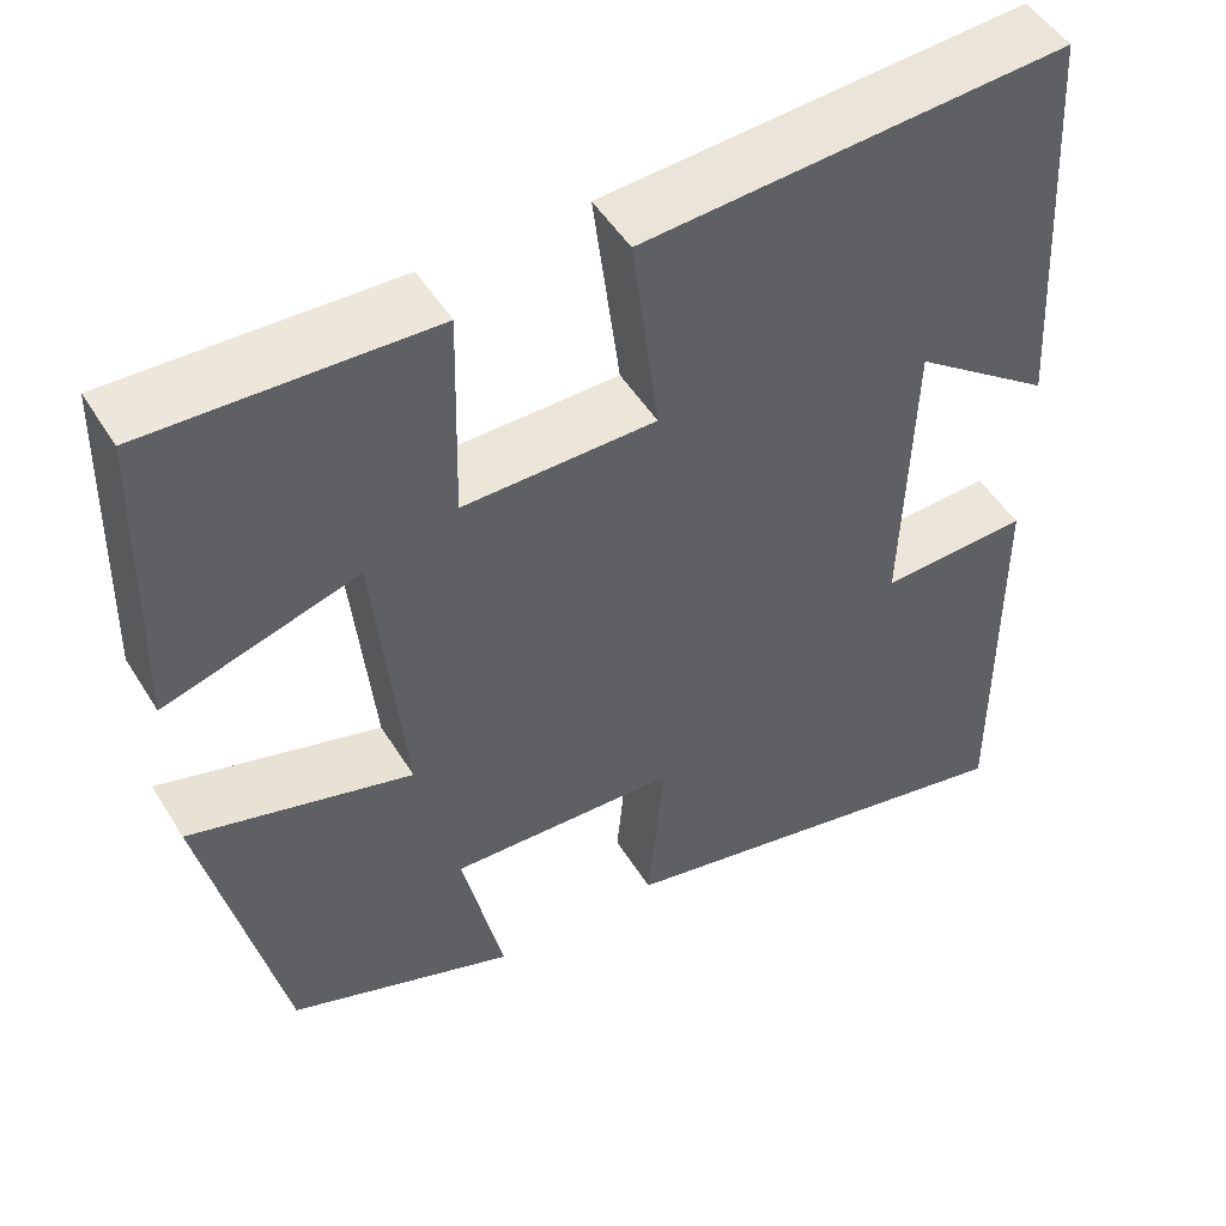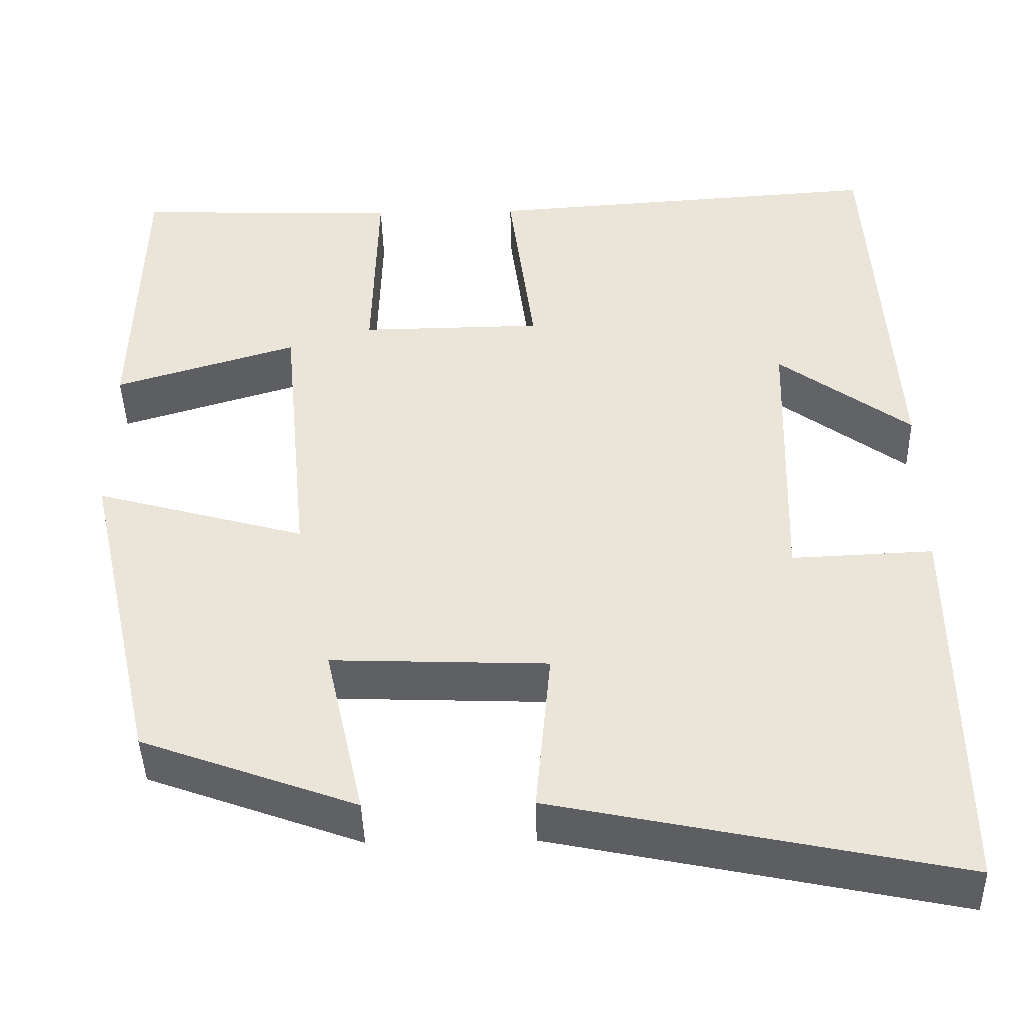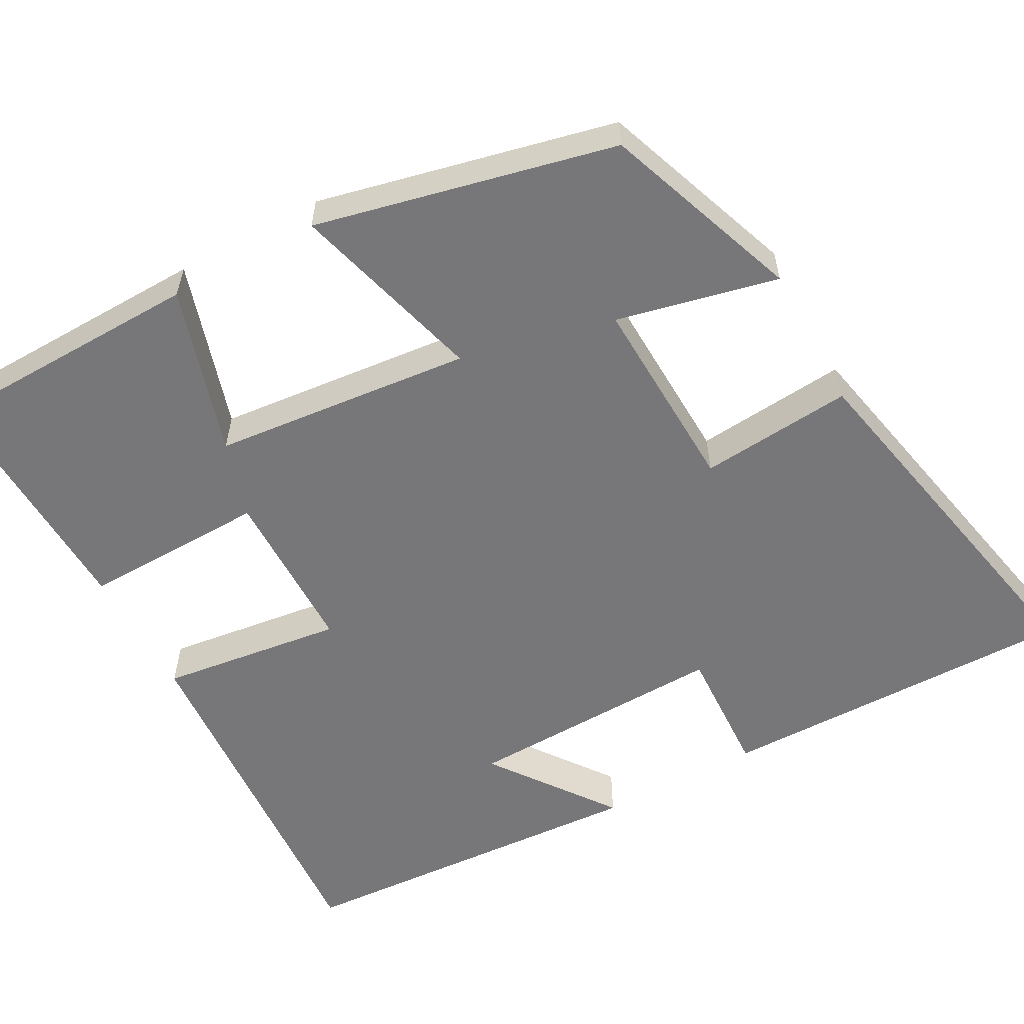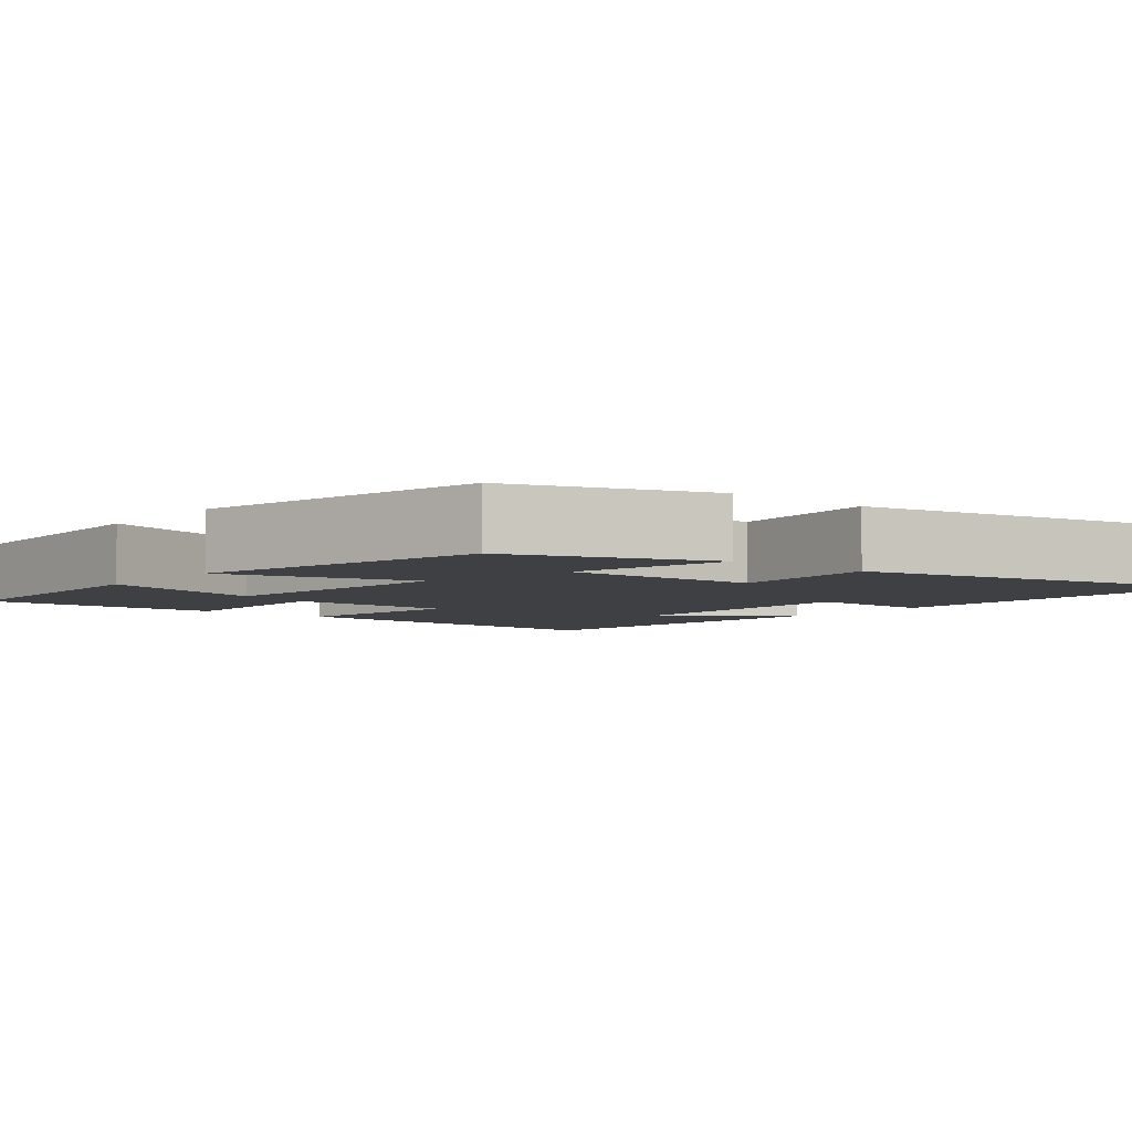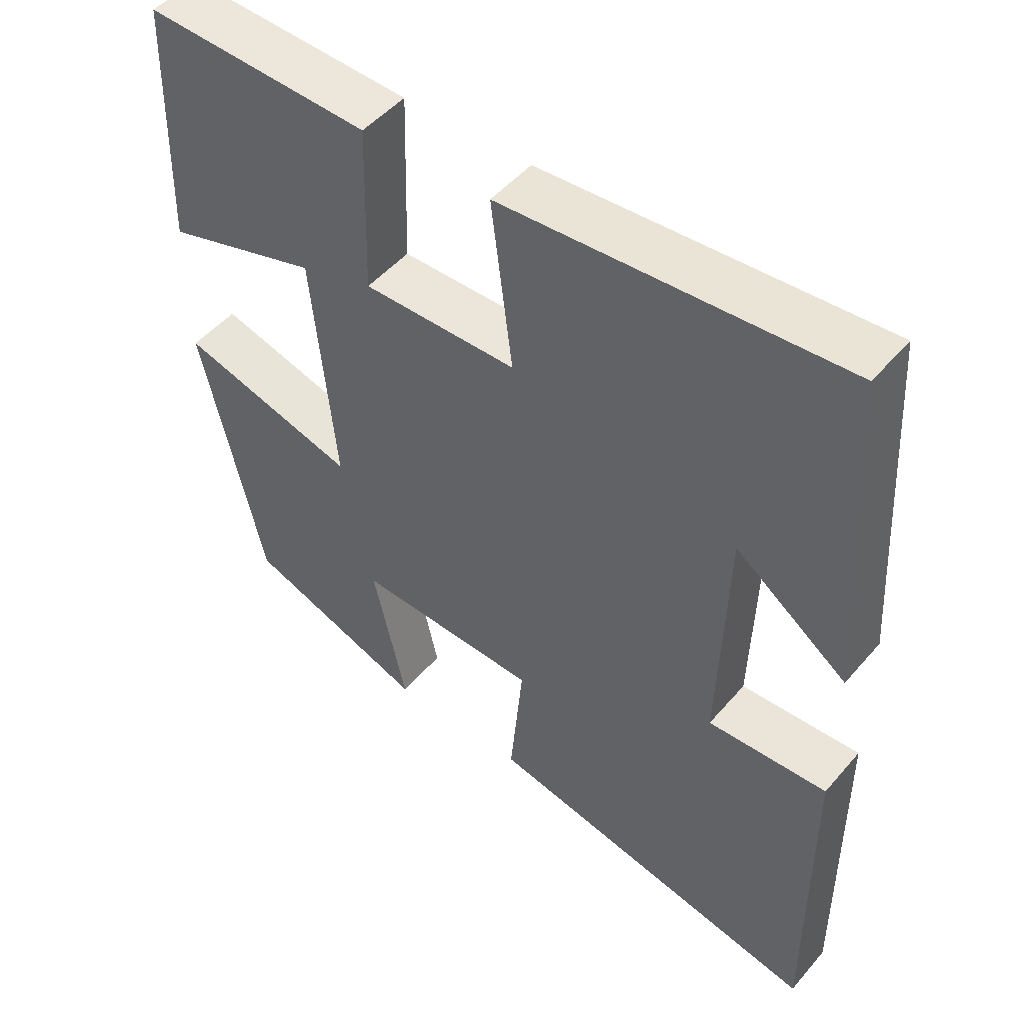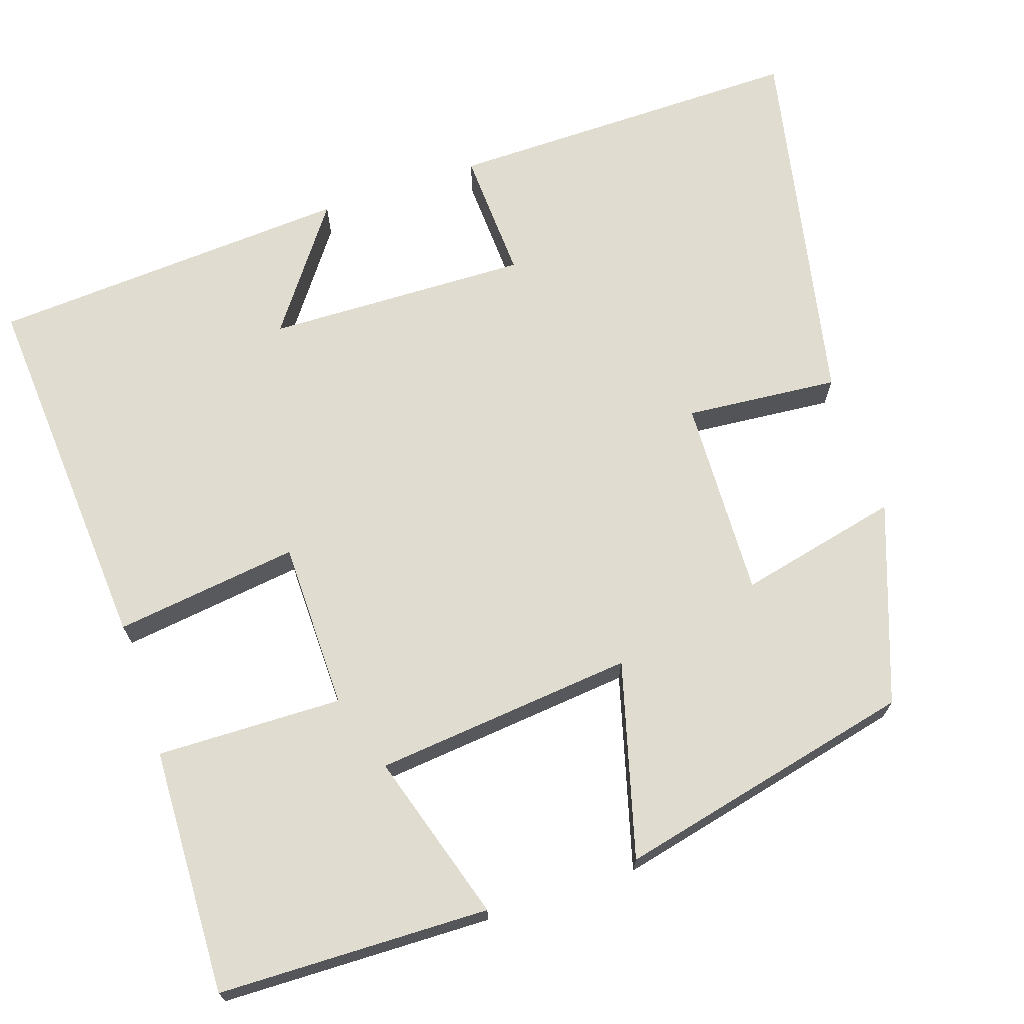
<metadata>
{"format":"obj","ext":"obj","renderer":"f3d","projection":"perspective","resolution":1024,"background":"white","views":[{"elev":49.9,"azim":149.3,"up":"+Z"},{"elev":-43.2,"azim":-178.6,"up":"+Z"},{"elev":-57.2,"azim":118.5,"up":"+Y"},{"elev":-4.9,"azim":140.5,"up":"+Y"},{"elev":49.2,"azim":-141.3,"up":"+Z"},{"elev":69.6,"azim":71.3,"up":"+Y"}]}
</metadata>
<code>
v -0.503 0.07 -0.599
v -0.5 0.07 -0.142
v -0.334 0.07 -0.149
v -0.344 0.07 0.185
v -0.5 0.07 0.07
v -0.472 0.07 0.531
v 0 0.07 0.5
v -0.03 0.07 0.266
v 0.184 0.07 0.264
v 0.178 0.07 0.5
v 0.491 0.07 0.512
v 0.5 0.07 0.168
v 0.285 0.07 0.233
v 0.253 0.07 -0.097
v 0.5 0.07 -0.028
v 0.414 0.07 -0.408
v 0.162 0.07 -0.5
v 0.208 0.07 -0.295
v -0.046 0.07 -0.305
v -0.028 0.07 -0.5
v -0.503 0 -0.599
v -0.5 0 -0.142
v -0.334 0 -0.149
v -0.344 0 0.185
v -0.5 0 0.07
v -0.472 0 0.531
v 0 0 0.5
v -0.03 0 0.266
v 0.184 0 0.264
v 0.178 0 0.5
v 0.491 0 0.512
v 0.5 0 0.168
v 0.285 0 0.233
v 0.253 0 -0.097
v 0.5 0 -0.028
v 0.414 0 -0.408
v 0.162 0 -0.5
v 0.208 0 -0.295
v -0.046 0 -0.305
v -0.028 0 -0.5
f 1 2 3
f 20 1 3
f 19 20 3
f 18 19 3 4
f 16 17 18
f 15 16 18
f 14 15 18
f 13 14 18 4
f 11 12 13
f 10 11 13
f 9 10 13
f 8 9 13 4
f 7 8 4
f 4 5 6 7
f 23 22 21
f 23 21 40
f 23 40 39
f 24 23 39 38
f 38 37 36
f 38 36 35
f 38 35 34
f 24 38 34 33
f 33 32 31
f 33 31 30
f 33 30 29
f 24 33 29 28
f 24 28 27
f 27 26 25 24
f 1 21 22 2
f 2 22 23 3
f 3 23 24 4
f 4 24 25 5
f 5 25 26 6
f 6 26 27 7
f 7 27 28 8
f 8 28 29 9
f 9 29 30 10
f 10 30 31 11
f 11 31 32 12
f 12 32 33 13
f 13 33 34 14
f 14 34 35 15
f 15 35 36 16
f 16 36 37 17
f 17 37 38 18
f 18 38 39 19
f 19 39 40 20
f 20 40 21 1

</code>
